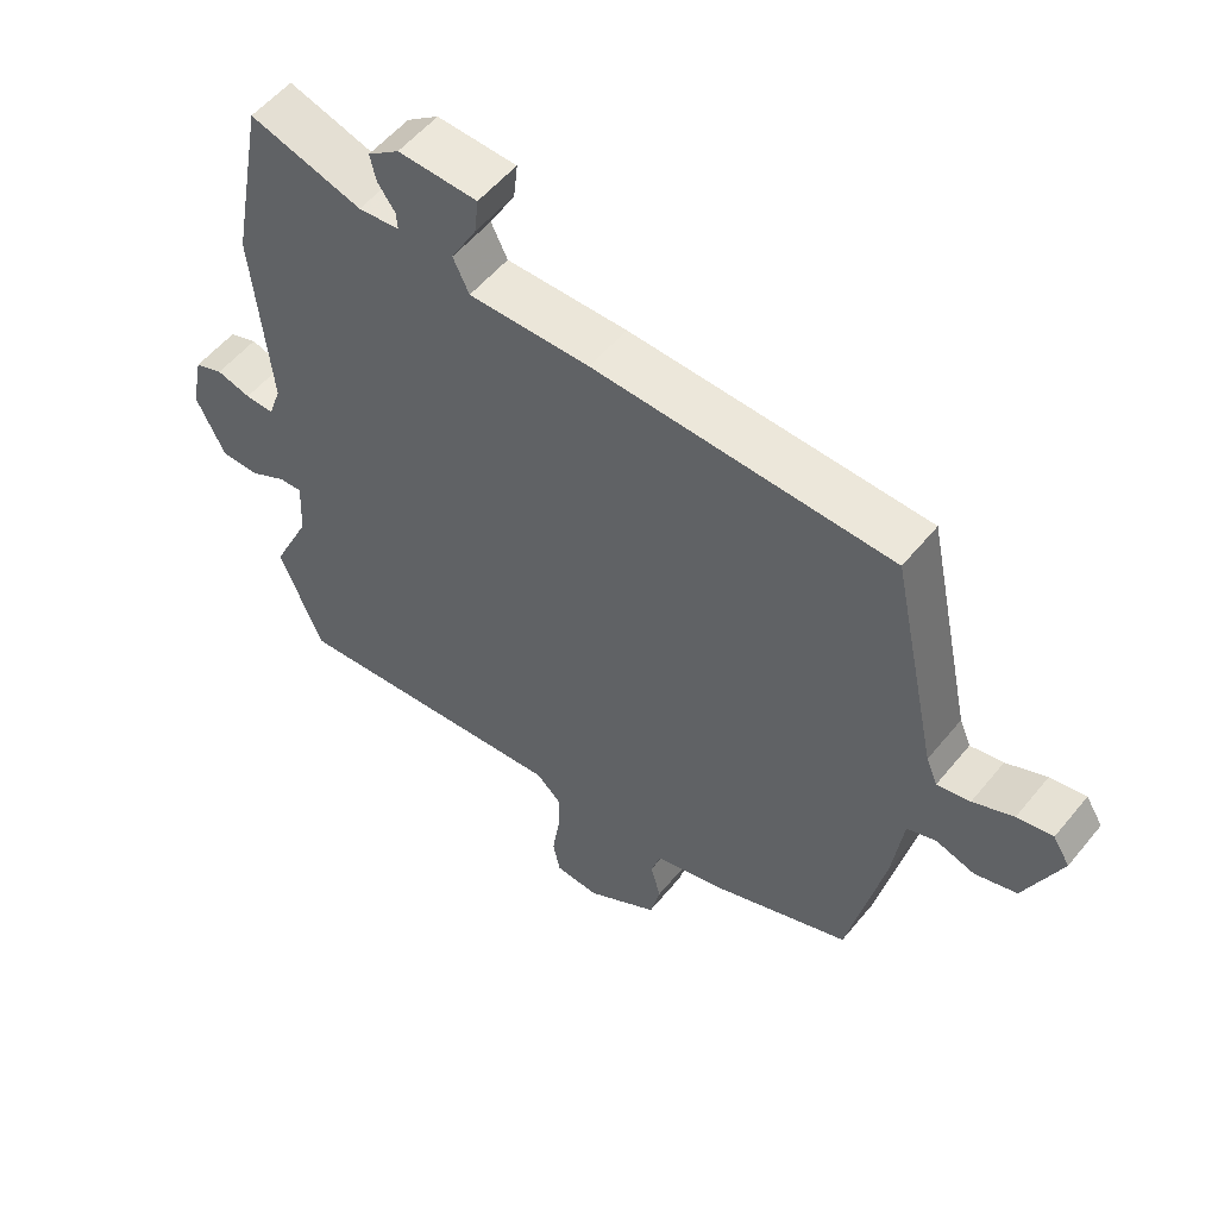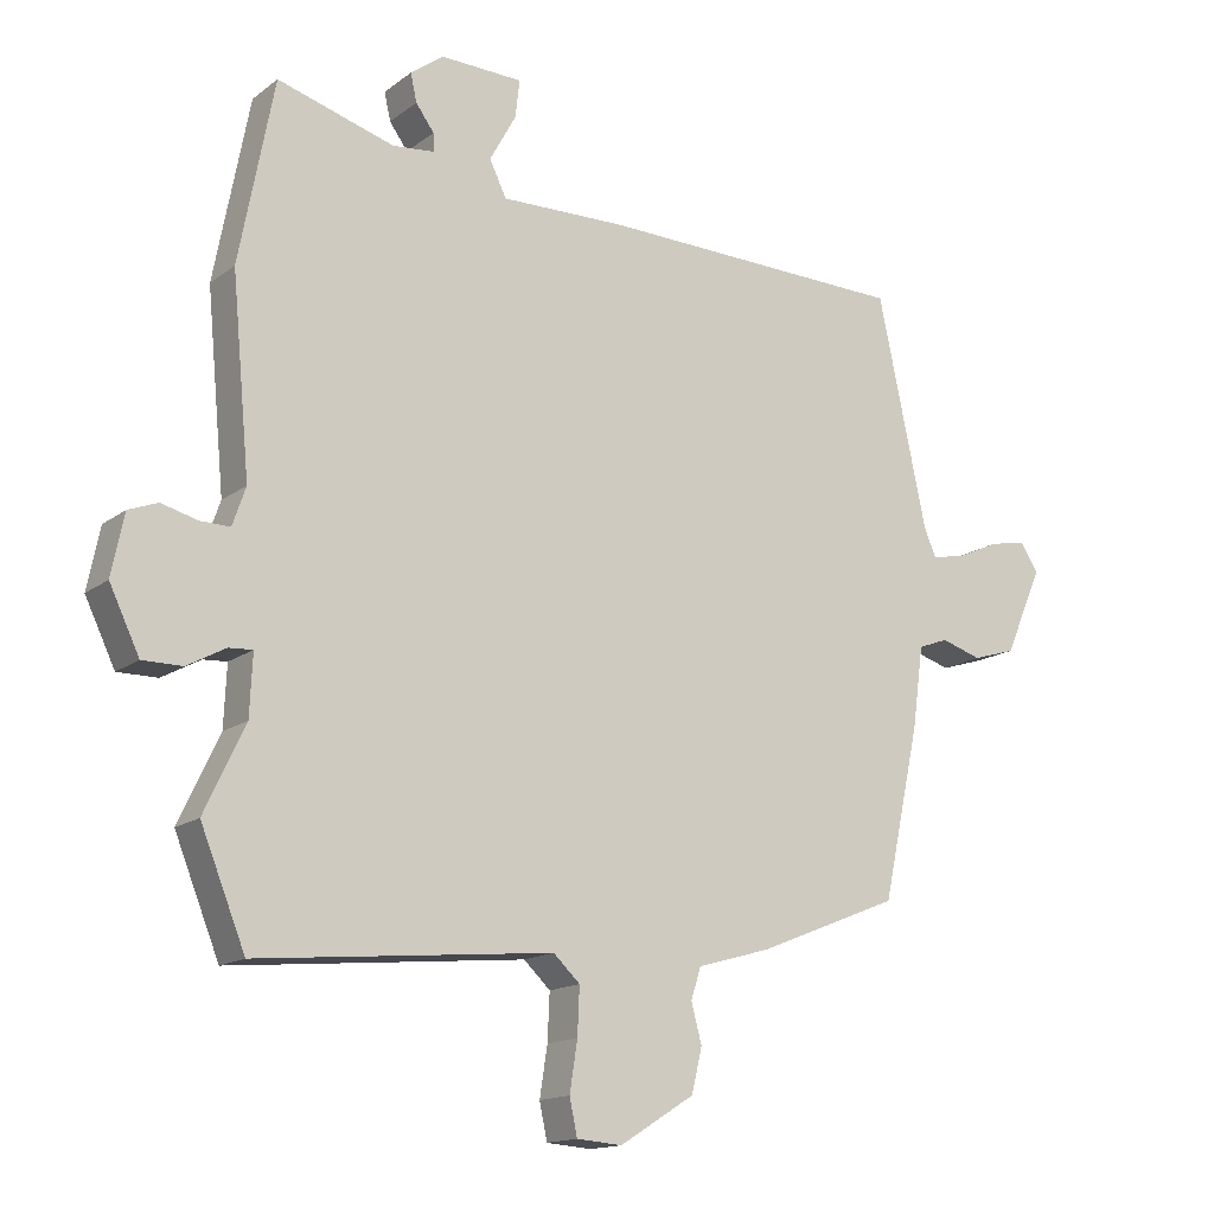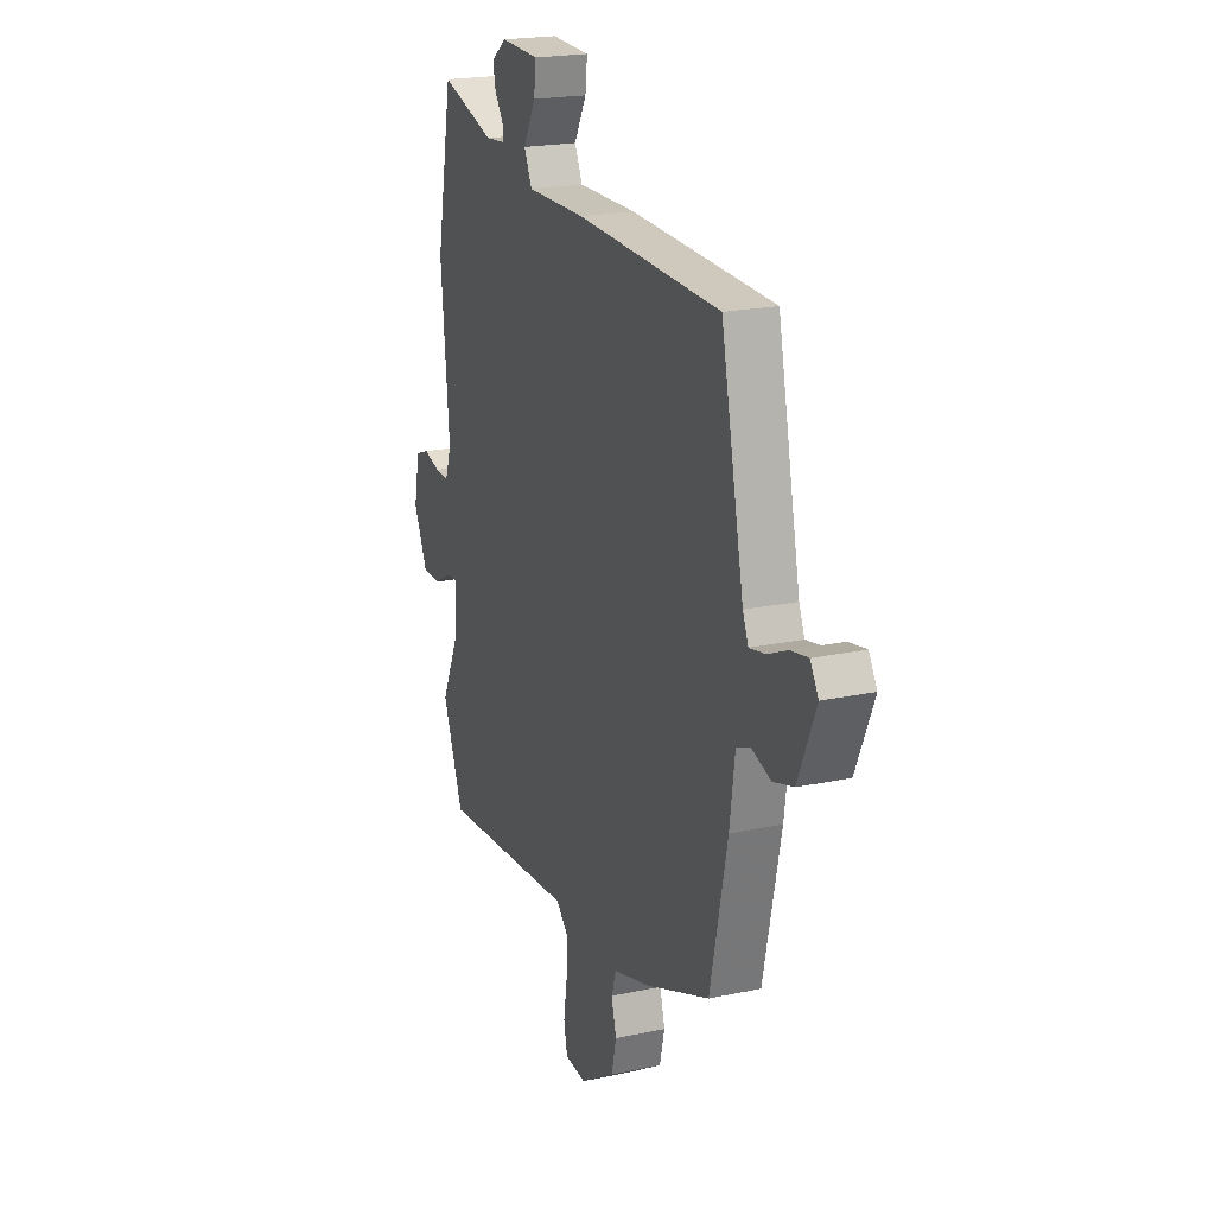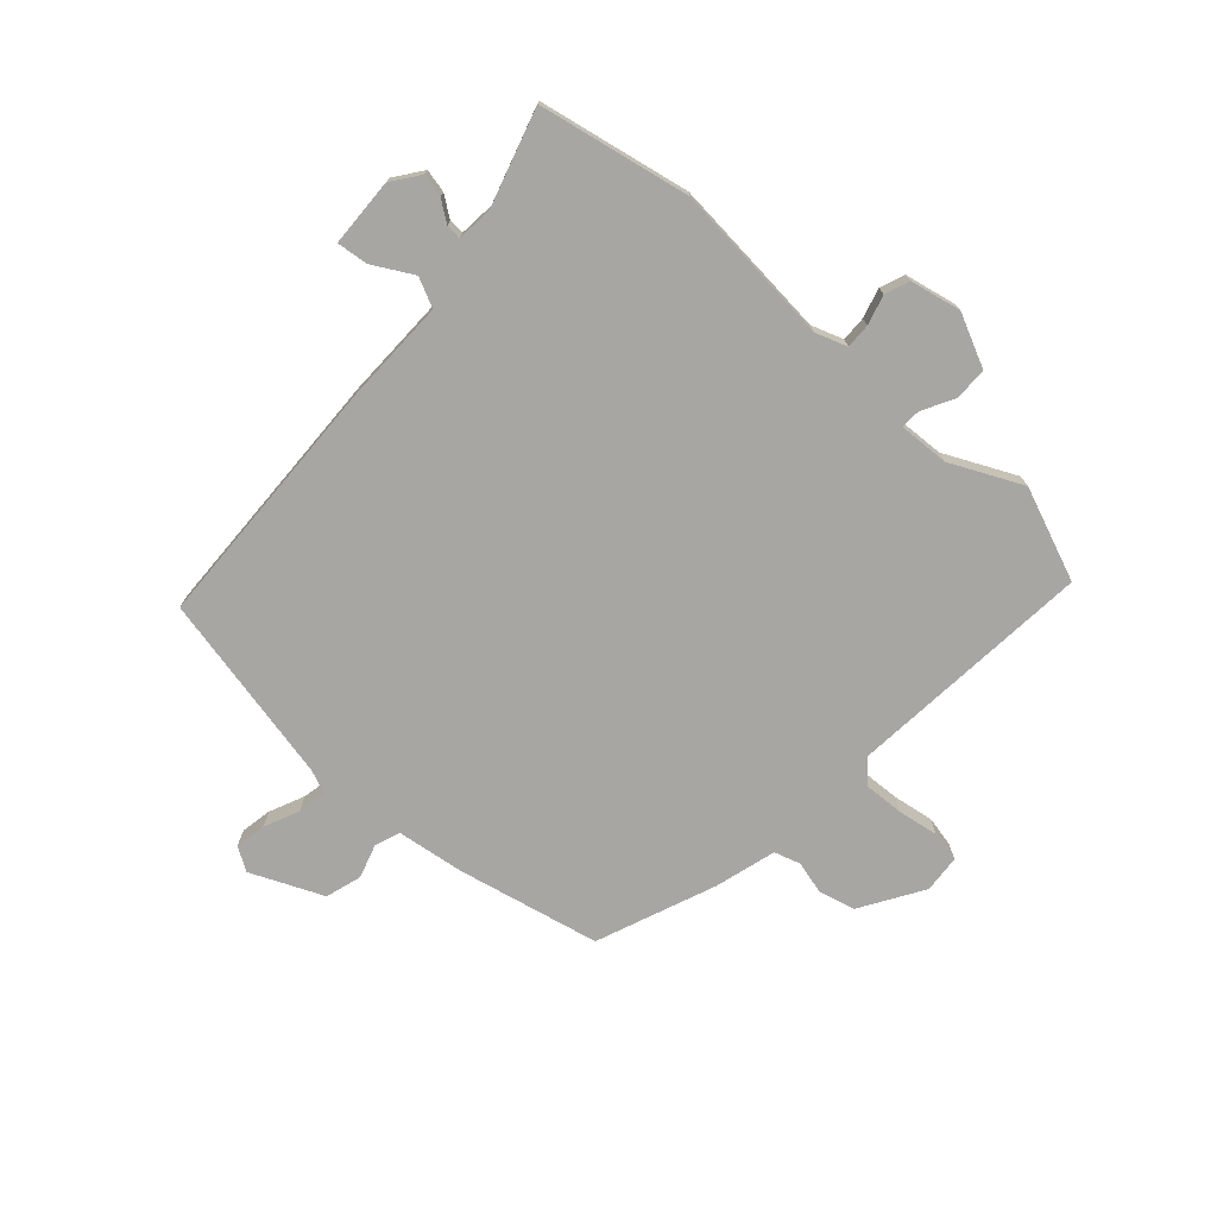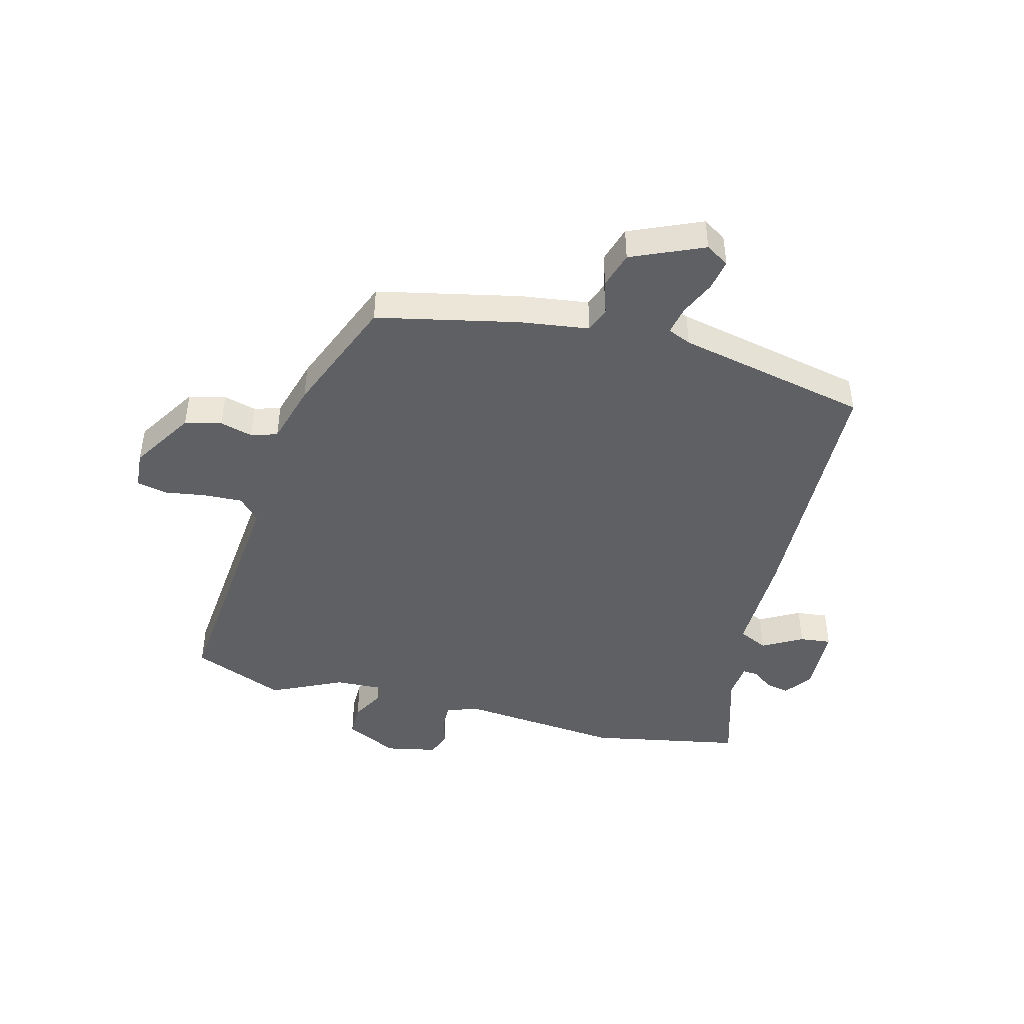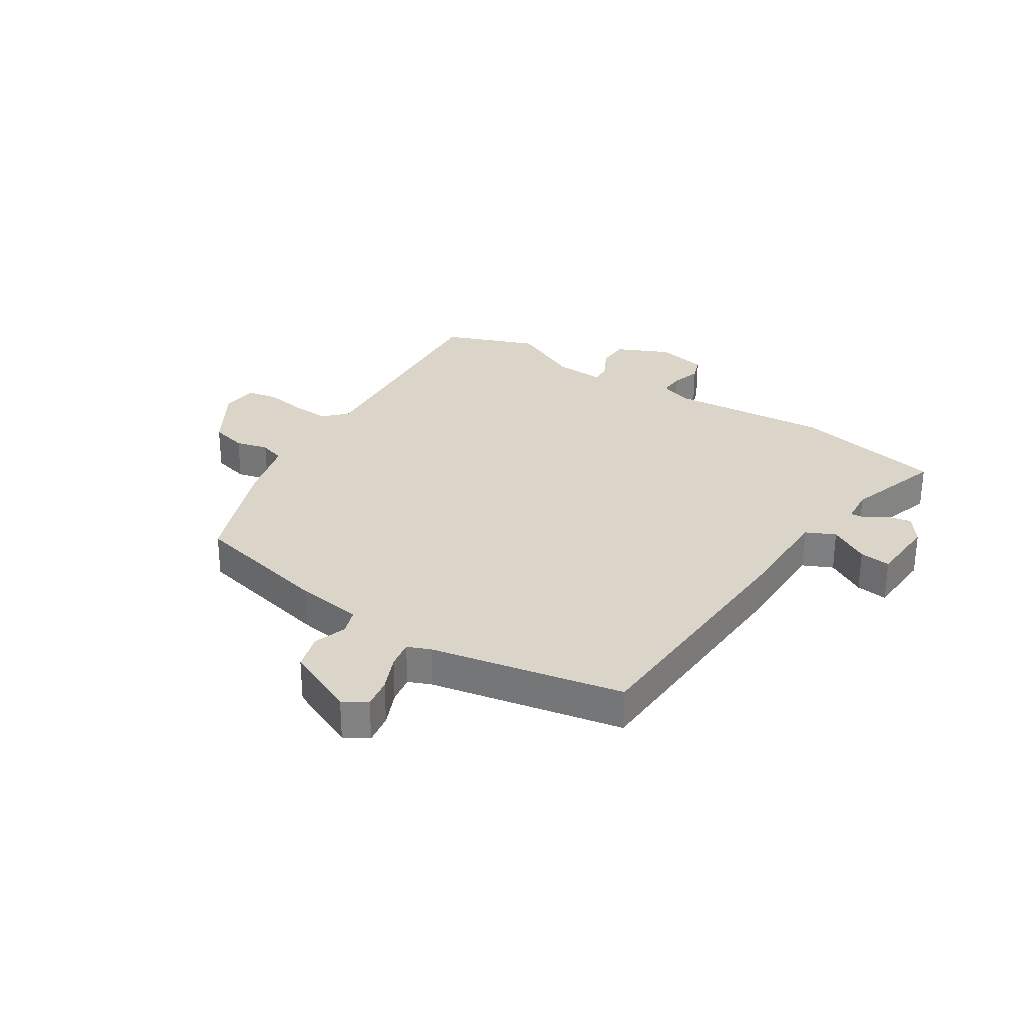
<metadata>
{"format":"obj","ext":"obj","renderer":"f3d","projection":"perspective","resolution":1024,"background":"white","views":[{"elev":54.8,"azim":-141.5,"up":"+Z"},{"elev":-14.9,"azim":146.9,"up":"+Z"},{"elev":20.6,"azim":-111.3,"up":"+Z"},{"elev":-74.3,"azim":48.2,"up":"+Y"},{"elev":-44.8,"azim":-104.6,"up":"+Y"},{"elev":29.4,"azim":-56.3,"up":"+Y"}]}
</metadata>
<code>
v 0.484 0.07 0.584
v 0.534 0.07 0.323
v 0.508 0.07 0.045
v 0.527 0.07 -0.01
v 0.57 0.07 -0.009
v 0.621 0.07 0.005
v 0.663 0.07 -0.011
v 0.681 0.07 -0.099
v 0.638 0.07 -0.189
v 0.581 0.07 -0.189
v 0.526 0.07 -0.159
v 0.492 0.07 -0.157
v 0.496 0.07 -0.244
v 0.554 0.07 -0.367
v 0.49 0.07 -0.526
v 0.068 0.07 -0.486
v 0.03 0.07 -0.522
v 0.033 0.07 -0.589
v 0.044 0.07 -0.66
v 0.033 0.07 -0.712
v -0.032 0.07 -0.717
v -0.139 0.07 -0.65
v -0.154 0.07 -0.587
v -0.139 0.07 -0.531
v -0.153 0.07 -0.486
v -0.258 0.07 -0.456
v -0.462 0.07 -0.374
v -0.515 0.07 -0.13
v -0.531 0.07 -0.013
v -0.574 0.07 0.003
v -0.632 0.07 -0.015
v -0.694 0.07 0.004
v -0.748 0.07 0.128
v -0.723 0.07 0.168
v -0.67 0.07 0.158
v -0.61 0.07 0.131
v -0.561 0.07 0.121
v -0.544 0.07 0.161
v -0.474 0.07 0.49
v -0.032 0.07 0.503
v 0.148 0.07 0.5
v 0.172 0.07 0.55
v 0.134 0.07 0.619
v 0.128 0.07 0.673
v 0.246 0.07 0.677
v 0.293 0.07 0.642
v 0.284 0.07 0.602
v 0.258 0.07 0.566
v 0.256 0.07 0.54
v 0.317 0.07 0.534
v 0.484 0 0.584
v 0.534 0 0.323
v 0.508 0 0.045
v 0.527 0 -0.01
v 0.57 0 -0.009
v 0.621 0 0.005
v 0.663 0 -0.011
v 0.681 0 -0.099
v 0.638 0 -0.189
v 0.581 0 -0.189
v 0.526 0 -0.159
v 0.492 0 -0.157
v 0.496 0 -0.244
v 0.554 0 -0.367
v 0.49 0 -0.526
v 0.068 0 -0.486
v 0.03 0 -0.522
v 0.033 0 -0.589
v 0.044 0 -0.66
v 0.033 0 -0.712
v -0.032 0 -0.717
v -0.139 0 -0.65
v -0.154 0 -0.587
v -0.139 0 -0.531
v -0.153 0 -0.486
v -0.258 0 -0.456
v -0.462 0 -0.374
v -0.515 0 -0.13
v -0.531 0 -0.013
v -0.574 0 0.003
v -0.632 0 -0.015
v -0.694 0 0.004
v -0.748 0 0.128
v -0.723 0 0.168
v -0.67 0 0.158
v -0.61 0 0.131
v -0.561 0 0.121
v -0.544 0 0.161
v -0.474 0 0.49
v -0.032 0 0.503
v 0.148 0 0.5
v 0.172 0 0.55
v 0.134 0 0.619
v 0.128 0 0.673
v 0.246 0 0.677
v 0.293 0 0.642
v 0.284 0 0.602
v 0.258 0 0.566
v 0.256 0 0.54
v 0.317 0 0.534
f 46 47 48
f 45 46 48
f 44 45 48
f 43 44 48
f 42 43 48
f 41 42 48 49
f 38 39 40 41
f 41 49 50
f 38 41 50
f 37 38 50
f 34 35 36
f 33 34 36
f 32 33 36
f 31 32 36
f 30 31 36
f 29 30 36 37
f 27 28 29
f 26 27 29
f 25 26 29
f 1 2 3
f 50 1 3
f 37 50 3
f 29 37 3
f 25 29 3
f 22 23 24
f 21 22 24
f 20 21 24
f 19 20 24
f 18 19 24
f 17 18 24 25
f 13 14 15 16
f 12 13 16
f 9 10 11
f 8 9 11
f 7 8 11
f 6 7 11
f 5 6 11
f 4 5 11 12
f 25 3 4
f 17 25 4
f 16 17 4
f 4 12 16
f 98 97 96
f 98 96 95
f 98 95 94
f 98 94 93
f 98 93 92
f 99 98 92 91
f 91 90 89 88
f 100 99 91
f 100 91 88
f 100 88 87
f 86 85 84
f 86 84 83
f 86 83 82
f 86 82 81
f 86 81 80
f 87 86 80 79
f 79 78 77
f 79 77 76
f 79 76 75
f 53 52 51
f 53 51 100
f 53 100 87
f 53 87 79
f 53 79 75
f 74 73 72
f 74 72 71
f 74 71 70
f 74 70 69
f 74 69 68
f 75 74 68 67
f 66 65 64 63
f 66 63 62
f 61 60 59
f 61 59 58
f 61 58 57
f 61 57 56
f 61 56 55
f 62 61 55 54
f 54 53 75
f 54 75 67
f 54 67 66
f 66 62 54
f 1 51 52 2
f 2 52 53 3
f 3 53 54 4
f 4 54 55 5
f 5 55 56 6
f 6 56 57 7
f 7 57 58 8
f 8 58 59 9
f 9 59 60 10
f 10 60 61 11
f 11 61 62 12
f 12 62 63 13
f 13 63 64 14
f 14 64 65 15
f 15 65 66 16
f 16 66 67 17
f 17 67 68 18
f 18 68 69 19
f 19 69 70 20
f 20 70 71 21
f 21 71 72 22
f 22 72 73 23
f 23 73 74 24
f 24 74 75 25
f 25 75 76 26
f 26 76 77 27
f 27 77 78 28
f 28 78 79 29
f 29 79 80 30
f 30 80 81 31
f 31 81 82 32
f 32 82 83 33
f 33 83 84 34
f 34 84 85 35
f 35 85 86 36
f 36 86 87 37
f 37 87 88 38
f 38 88 89 39
f 39 89 90 40
f 40 90 91 41
f 41 91 92 42
f 42 92 93 43
f 43 93 94 44
f 44 94 95 45
f 45 95 96 46
f 46 96 97 47
f 47 97 98 48
f 48 98 99 49
f 49 99 100 50
f 50 100 51 1

</code>
